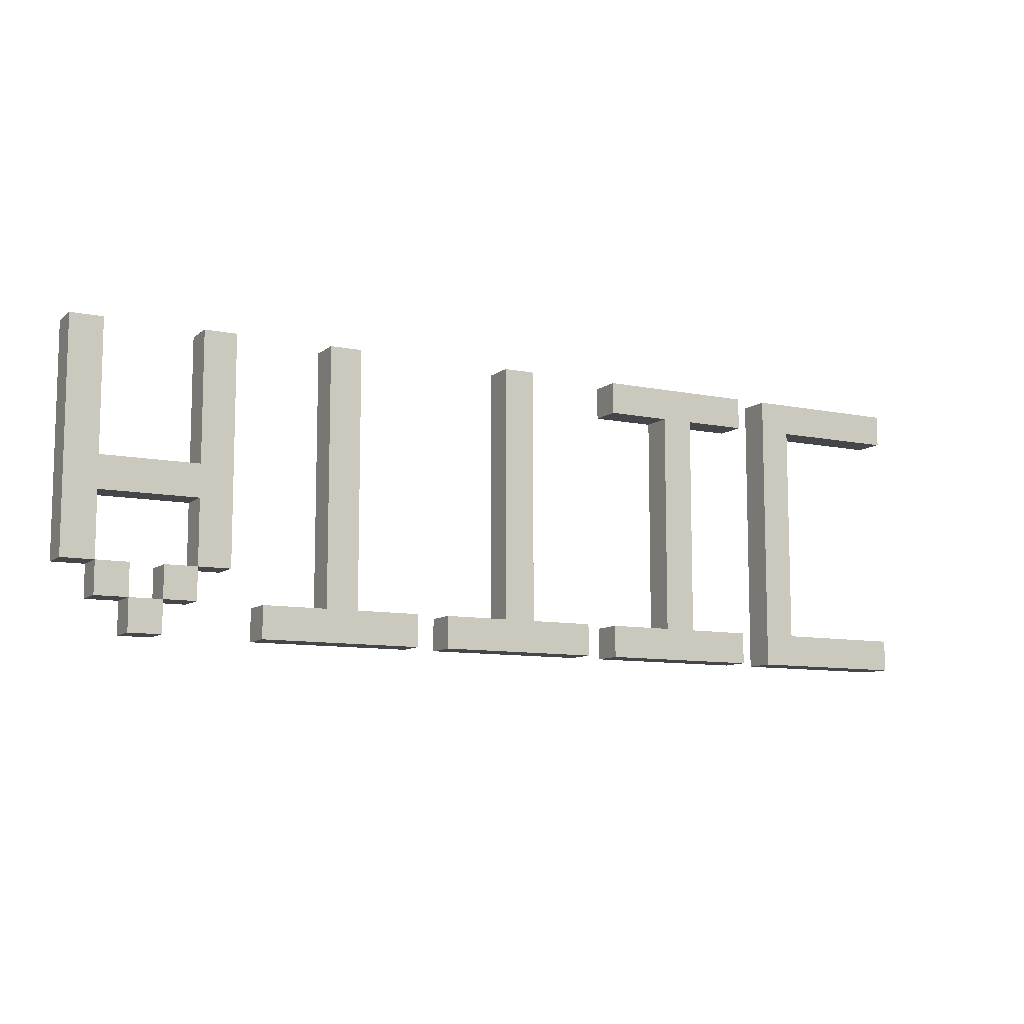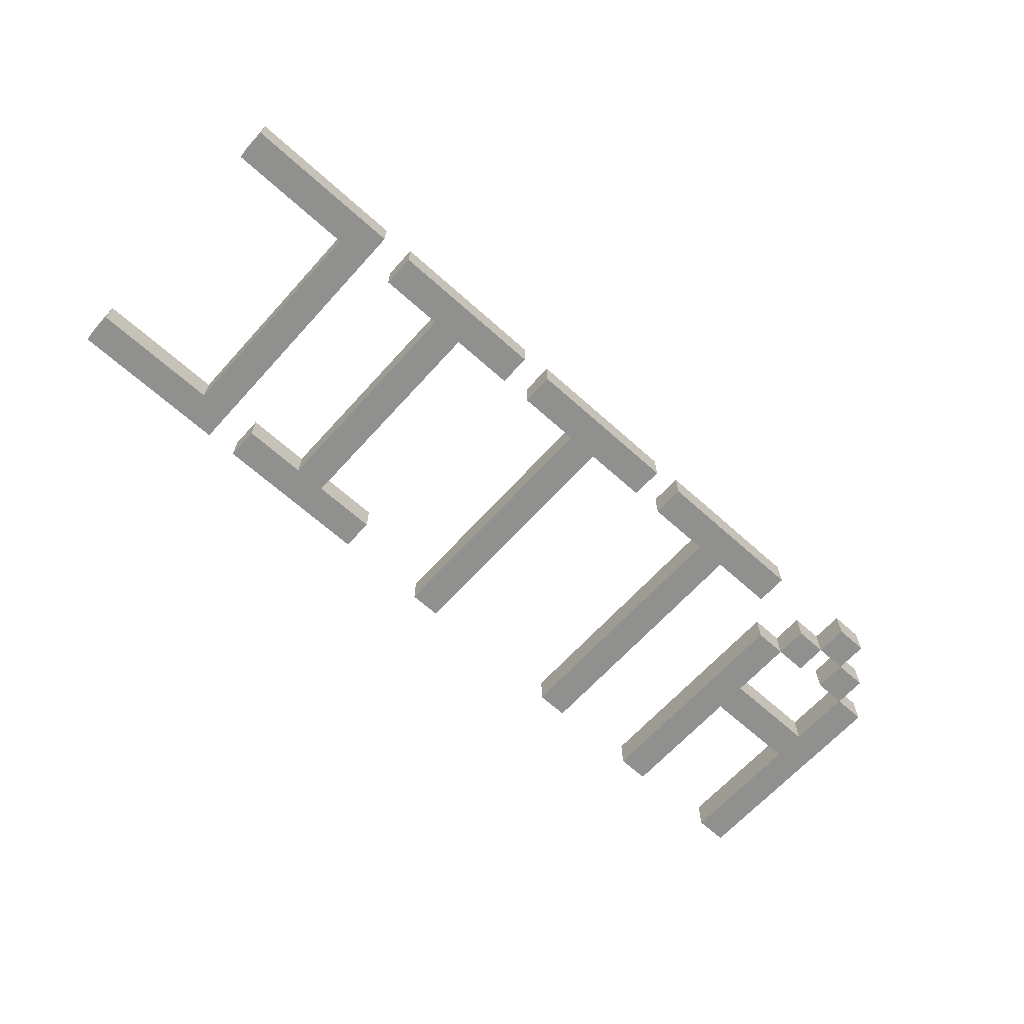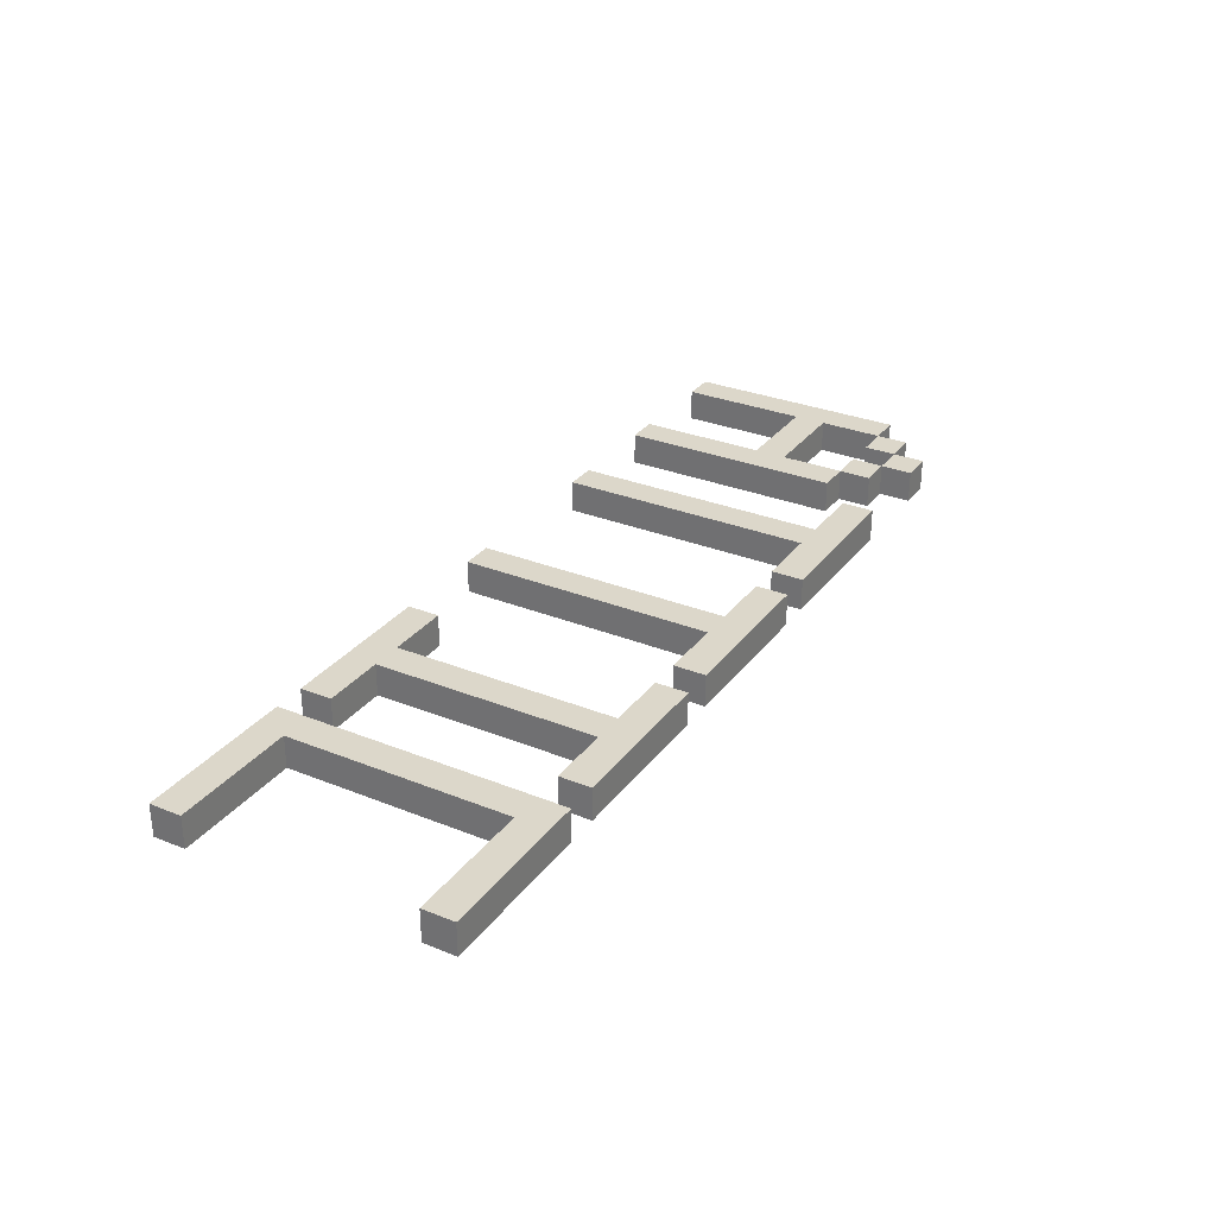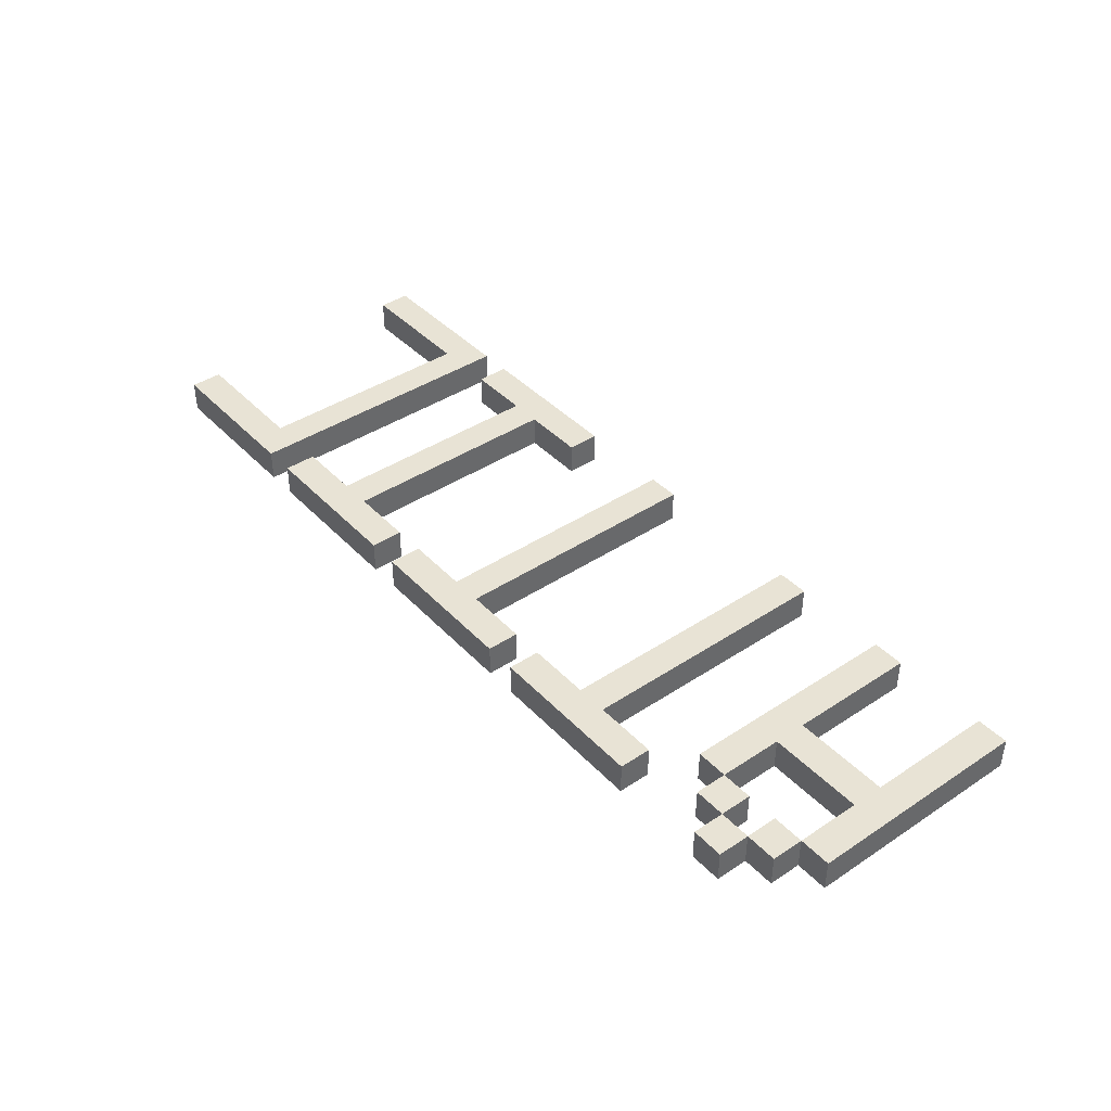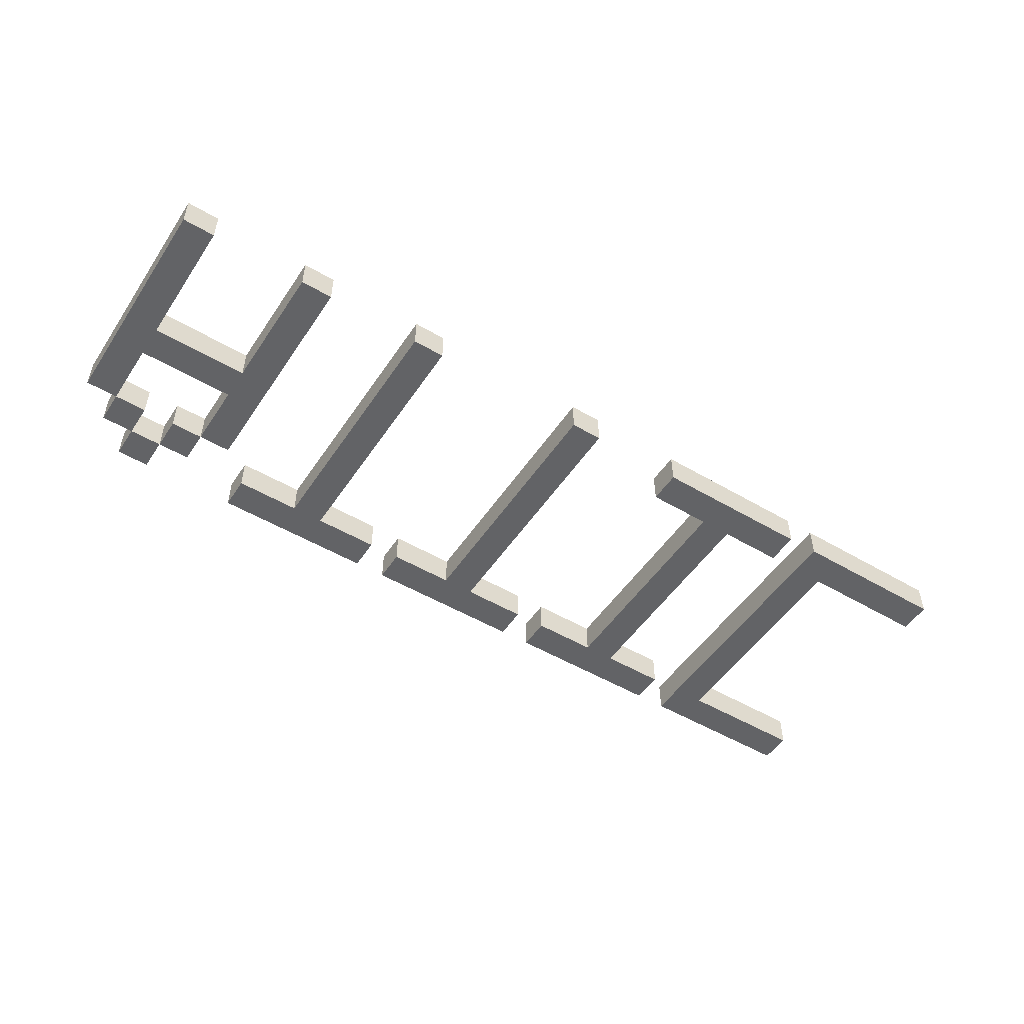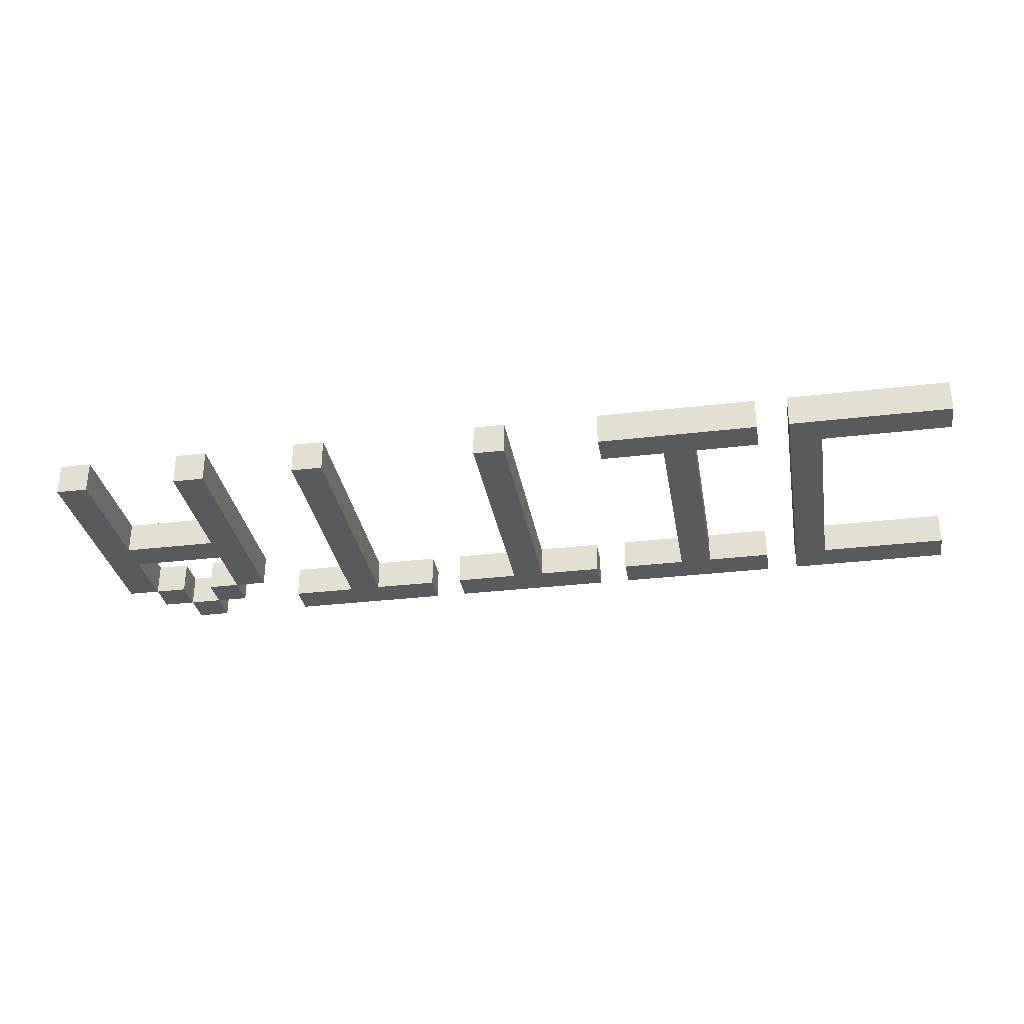
<metadata>
{"format":"obj","ext":"obj","renderer":"f3d","projection":"perspective","resolution":1024,"background":"white","views":[{"elev":-9.6,"azim":-28.4,"up":"+Z"},{"elev":-65.6,"azim":137.9,"up":"+Y"},{"elev":30.4,"azim":120.2,"up":"+Y"},{"elev":41.0,"azim":-128.8,"up":"+Y"},{"elev":-50.9,"azim":-32.7,"up":"+Y"},{"elev":-31.8,"azim":9.5,"up":"+Y"}]}
</metadata>
<code>
v -29 0 9
v -29 0 -5
v -29 2 9
v -29 2 -5
v -27 0 -5
v -27 0 -7
v -27 2 -5
v -27 2 -7
v -25 0 -7
v -25 0 -9
v -25 2 -7
v -25 2 -9
v -23 0 -5
v -23 0 -7
v -23 2 -5
v -23 2 -7
v -21 0 9
v -21 0 1
v -21 0 -1
v -21 0 -5
v -21 2 9
v -21 2 1
v -21 2 -1
v -21 2 -5
v -17 0 -7
v -17 0 -9
v -17 2 -7
v -17 2 -9
v -13 0 9
v -13 0 -7
v -13 2 9
v -13 2 -7
v -5 0 -7
v -5 0 -9
v -5 2 -7
v -5 2 -9
v -1 0 9
v -1 0 -7
v -1 2 9
v -1 2 -7
v 7 0 9
v 7 0 7
v 7 0 -7
v 7 0 -9
v 7 2 9
v 7 2 7
v 7 2 -7
v 7 2 -9
v 11 0 7
v 11 0 -7
v 11 2 7
v 11 2 -7
v 19 0 9
v 19 0 -9
v 19 2 9
v 19 2 -9
v -27 0 9
v -27 0 1
v -27 0 -1
v -27 0 -5
v -27 2 9
v -27 2 1
v -27 2 -1
v -27 2 -5
v -25 0 -5
v -25 0 -7
v -25 2 -5
v -25 2 -7
v -23 0 -7
v -23 0 -9
v -23 2 -7
v -23 2 -9
v -21 0 -5
v -21 0 -7
v -21 2 -5
v -21 2 -7
v -19 0 9
v -19 0 -5
v -19 2 9
v -19 2 -5
v -11 0 9
v -11 0 -7
v -11 2 9
v -11 2 -7
v -7 0 -7
v -7 0 -9
v -7 2 -7
v -7 2 -9
v 1 0 9
v 1 0 -7
v 1 2 9
v 1 2 -7
v 5 0 -7
v 5 0 -9
v 5 2 -7
v 5 2 -9
v 13 0 7
v 13 0 -7
v 13 2 7
v 13 2 -7
v 17 0 9
v 17 0 7
v 17 0 -7
v 17 0 -9
v 17 2 9
v 17 2 7
v 17 2 -7
v 17 2 -9
v 21 0 7
v 21 0 -7
v 21 2 7
v 21 2 -7
v 29 0 9
v 29 0 7
v 29 0 -7
v 29 0 -9
v 29 2 9
v 29 2 7
v 29 2 -7
v 29 2 -9
v -29 0 9
v -29 2 9
v -27 0 9
v -27 2 9
v -21 0 9
v -21 2 9
v -19 0 9
v -19 2 9
v -13 0 9
v -13 2 9
v -11 0 9
v -11 2 9
v -1 0 9
v -1 2 9
v 1 0 9
v 1 2 9
v 7 0 9
v 7 2 9
v 17 0 9
v 17 2 9
v 19 0 9
v 19 2 9
v 29 0 9
v 29 2 9
v -27 0 1
v -27 2 1
v -21 0 1
v -21 2 1
v -27 0 -5
v -27 2 -5
v -25 0 -5
v -25 2 -5
v -23 0 -5
v -23 2 -5
v -21 0 -5
v -21 2 -5
v -25 0 -7
v -25 2 -7
v -23 0 -7
v -23 2 -7
v -17 0 -7
v -17 2 -7
v -13 0 -7
v -13 2 -7
v -11 0 -7
v -11 2 -7
v -7 0 -7
v -7 2 -7
v -5 0 -7
v -5 2 -7
v -1 0 -7
v -1 2 -7
v 1 0 -7
v 1 2 -7
v 5 0 -7
v 5 2 -7
v 7 0 -7
v 7 2 -7
v 11 0 -7
v 11 2 -7
v 13 0 -7
v 13 2 -7
v 17 0 -7
v 17 2 -7
v 21 0 -7
v 21 2 -7
v 29 0 -7
v 29 2 -7
v 7 0 7
v 7 2 7
v 11 0 7
v 11 2 7
v 13 0 7
v 13 2 7
v 17 0 7
v 17 2 7
v 21 0 7
v 21 2 7
v 29 0 7
v 29 2 7
v -27 0 -1
v -27 2 -1
v -21 0 -1
v -21 2 -1
v -29 0 -5
v -29 2 -5
v -27 0 -5
v -27 2 -5
v -21 0 -5
v -21 2 -5
v -19 0 -5
v -19 2 -5
v -27 0 -7
v -27 2 -7
v -25 0 -7
v -25 2 -7
v -23 0 -7
v -23 2 -7
v -21 0 -7
v -21 2 -7
v -25 0 -9
v -25 2 -9
v -23 0 -9
v -23 2 -9
v -17 0 -9
v -17 2 -9
v -7 0 -9
v -7 2 -9
v -5 0 -9
v -5 2 -9
v 5 0 -9
v 5 2 -9
v 7 0 -9
v 7 2 -9
v 17 0 -9
v 17 2 -9
v 19 0 -9
v 19 2 -9
v 29 0 -9
v 29 2 -9
v -29 0 9
v -27 0 9
v -21 0 9
v -19 0 9
v -13 0 9
v -11 0 9
v -1 0 9
v 1 0 9
v 7 0 9
v 17 0 9
v 19 0 9
v 29 0 9
v 7 0 7
v 11 0 7
v 13 0 7
v 17 0 7
v 21 0 7
v 29 0 7
v -27 0 1
v -21 0 1
v -27 0 -1
v -21 0 -1
v -29 0 -5
v -27 0 -5
v -25 0 -5
v -23 0 -5
v -21 0 -5
v -19 0 -5
v -27 0 -7
v -25 0 -7
v -23 0 -7
v -21 0 -7
v -17 0 -7
v -13 0 -7
v -11 0 -7
v -7 0 -7
v -5 0 -7
v -1 0 -7
v 1 0 -7
v 5 0 -7
v 7 0 -7
v 11 0 -7
v 13 0 -7
v 17 0 -7
v 21 0 -7
v 29 0 -7
v -25 0 -9
v -23 0 -9
v -17 0 -9
v -7 0 -9
v -5 0 -9
v 5 0 -9
v 7 0 -9
v 17 0 -9
v 19 0 -9
v 29 0 -9
v -29 2 9
v -27 2 9
v -21 2 9
v -19 2 9
v -13 2 9
v -11 2 9
v -1 2 9
v 1 2 9
v 7 2 9
v 17 2 9
v 19 2 9
v 29 2 9
v 7 2 7
v 11 2 7
v 13 2 7
v 17 2 7
v 21 2 7
v 29 2 7
v -27 2 1
v -21 2 1
v -27 2 -1
v -21 2 -1
v -29 2 -5
v -27 2 -5
v -25 2 -5
v -23 2 -5
v -21 2 -5
v -19 2 -5
v -27 2 -7
v -25 2 -7
v -23 2 -7
v -21 2 -7
v -17 2 -7
v -13 2 -7
v -11 2 -7
v -7 2 -7
v -5 2 -7
v -1 2 -7
v 1 2 -7
v 5 2 -7
v 7 2 -7
v 11 2 -7
v 13 2 -7
v 17 2 -7
v 21 2 -7
v 29 2 -7
v -25 2 -9
v -23 2 -9
v -17 2 -9
v -7 2 -9
v -5 2 -9
v 5 2 -9
v 7 2 -9
v 17 2 -9
v 19 2 -9
v 29 2 -9
f 3 2 1
f 4 2 3
f 7 6 5
f 8 6 7
f 11 10 9
f 12 10 11
f 15 14 13
f 16 14 15
f 21 18 17
f 22 18 21
f 23 20 19
f 24 20 23
f 27 26 25
f 28 26 27
f 31 30 29
f 32 30 31
f 35 34 33
f 36 34 35
f 39 38 37
f 40 38 39
f 45 42 41
f 46 42 45
f 47 44 43
f 48 44 47
f 51 50 49
f 52 50 51
f 55 54 53
f 56 54 55
f 57 58 61
f 61 58 62
f 59 60 63
f 63 60 64
f 65 66 67
f 67 66 68
f 69 70 71
f 71 70 72
f 73 74 75
f 75 74 76
f 77 78 79
f 79 78 80
f 81 82 83
f 83 82 84
f 85 86 87
f 87 86 88
f 89 90 91
f 91 90 92
f 93 94 95
f 95 94 96
f 97 98 99
f 99 98 100
f 101 102 105
f 105 102 106
f 103 104 107
f 107 104 108
f 109 110 111
f 111 110 112
f 113 114 117
f 117 114 118
f 115 116 119
f 119 116 120
f 123 122 121
f 124 122 123
f 127 126 125
f 128 126 127
f 131 130 129
f 132 130 131
f 135 134 133
f 136 134 135
f 139 138 137
f 140 138 139
f 143 142 141
f 144 142 143
f 147 146 145
f 148 146 147
f 151 150 149
f 152 150 151
f 155 154 153
f 156 154 155
f 159 158 157
f 160 158 159
f 163 162 161
f 164 162 163
f 167 166 165
f 168 166 167
f 171 170 169
f 172 170 171
f 175 174 173
f 176 174 175
f 179 178 177
f 180 178 179
f 183 182 181
f 184 182 183
f 187 186 185
f 188 186 187
f 189 190 191
f 191 190 192
f 193 194 195
f 195 194 196
f 197 198 199
f 199 198 200
f 201 202 203
f 203 202 204
f 205 206 207
f 207 206 208
f 209 210 211
f 211 210 212
f 213 214 215
f 215 214 216
f 217 218 219
f 219 218 220
f 221 222 223
f 223 222 224
f 225 226 227
f 227 226 228
f 229 230 231
f 231 230 232
f 233 234 235
f 235 234 236
f 237 238 239
f 239 238 240
f 253 250 249
f 254 250 253
f 255 250 254
f 256 250 255
f 257 252 251
f 258 252 257
f 259 242 241
f 260 244 243
f 261 259 241
f 261 260 259
f 262 244 260
f 262 260 261
f 263 261 241
f 264 261 263
f 267 244 262
f 268 244 267
f 269 265 264
f 270 265 269
f 271 267 266
f 272 267 271
f 274 246 245
f 275 246 274
f 278 248 247
f 279 248 278
f 282 255 254
f 283 255 282
f 285 257 251
f 287 271 270
f 288 271 287
f 289 276 275
f 289 274 273
f 289 275 274
f 290 276 289
f 291 280 279
f 291 278 277
f 291 279 278
f 292 280 291
f 293 284 283
f 293 283 282
f 293 282 281
f 294 284 293
f 295 286 285
f 295 285 251
f 296 286 295
f 305 306 309
f 309 306 310
f 310 306 311
f 311 306 312
f 307 308 313
f 313 308 314
f 297 298 315
f 299 300 316
f 297 315 317
f 315 316 317
f 316 300 318
f 317 316 318
f 297 317 319
f 319 317 320
f 318 300 323
f 323 300 324
f 320 321 325
f 325 321 326
f 322 323 327
f 327 323 328
f 301 302 330
f 330 302 331
f 303 304 334
f 334 304 335
f 310 311 338
f 338 311 339
f 307 313 341
f 326 327 343
f 343 327 344
f 331 332 345
f 329 330 345
f 330 331 345
f 345 332 346
f 335 336 347
f 333 334 347
f 334 335 347
f 347 336 348
f 339 340 349
f 338 339 349
f 337 338 349
f 349 340 350
f 341 342 351
f 307 341 351
f 351 342 352

</code>
